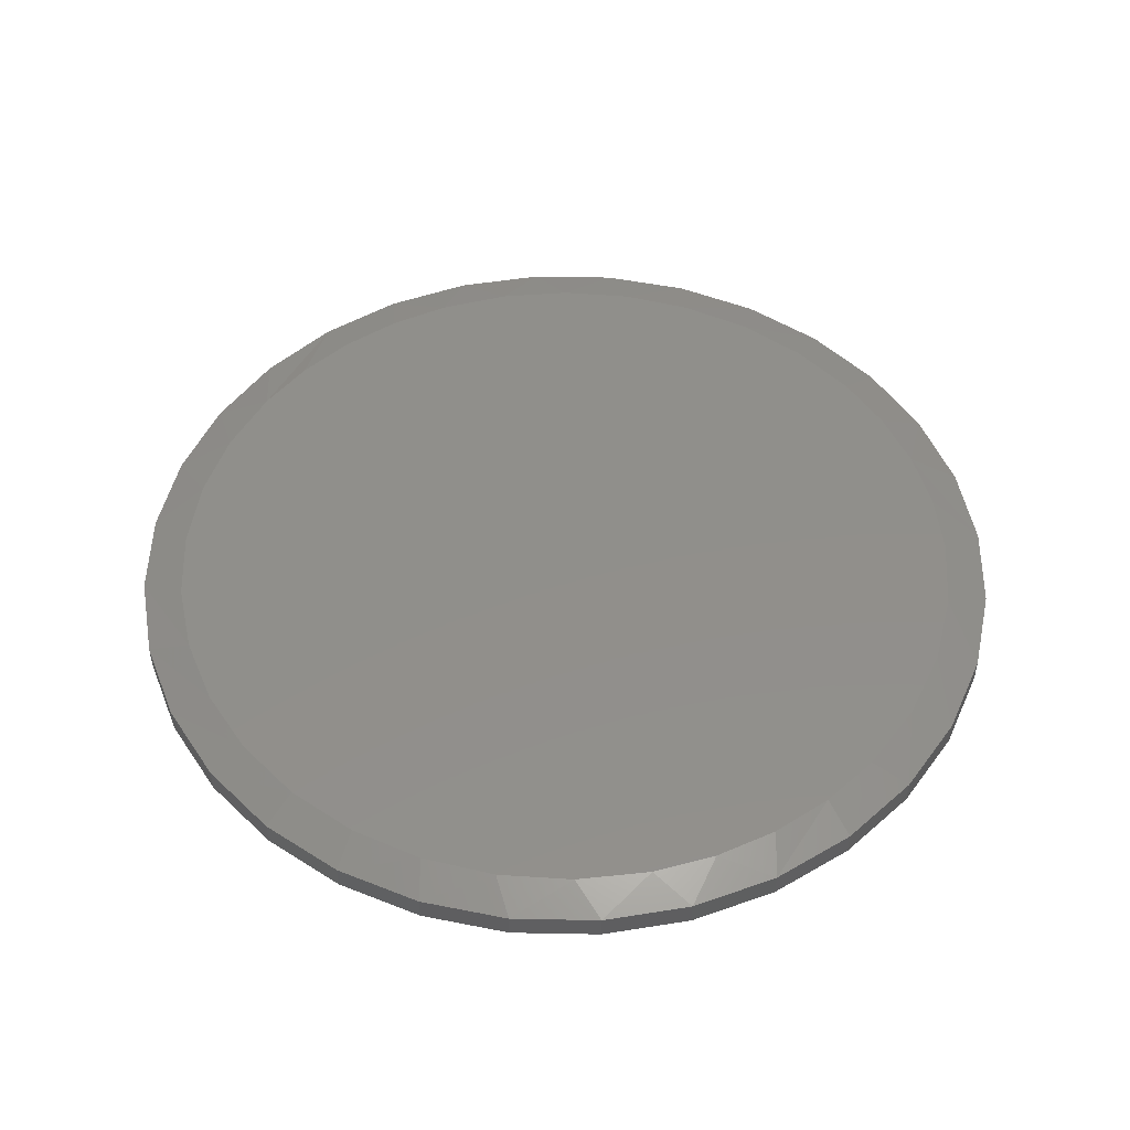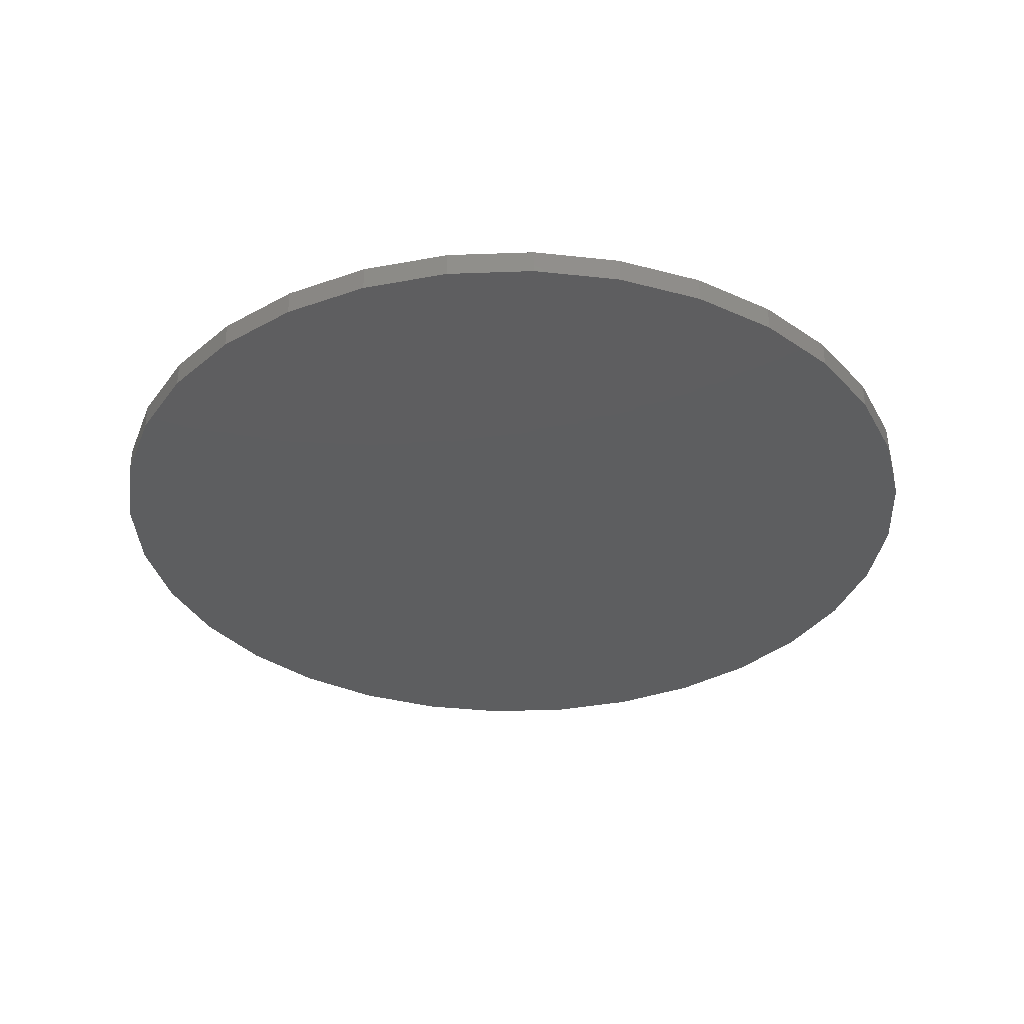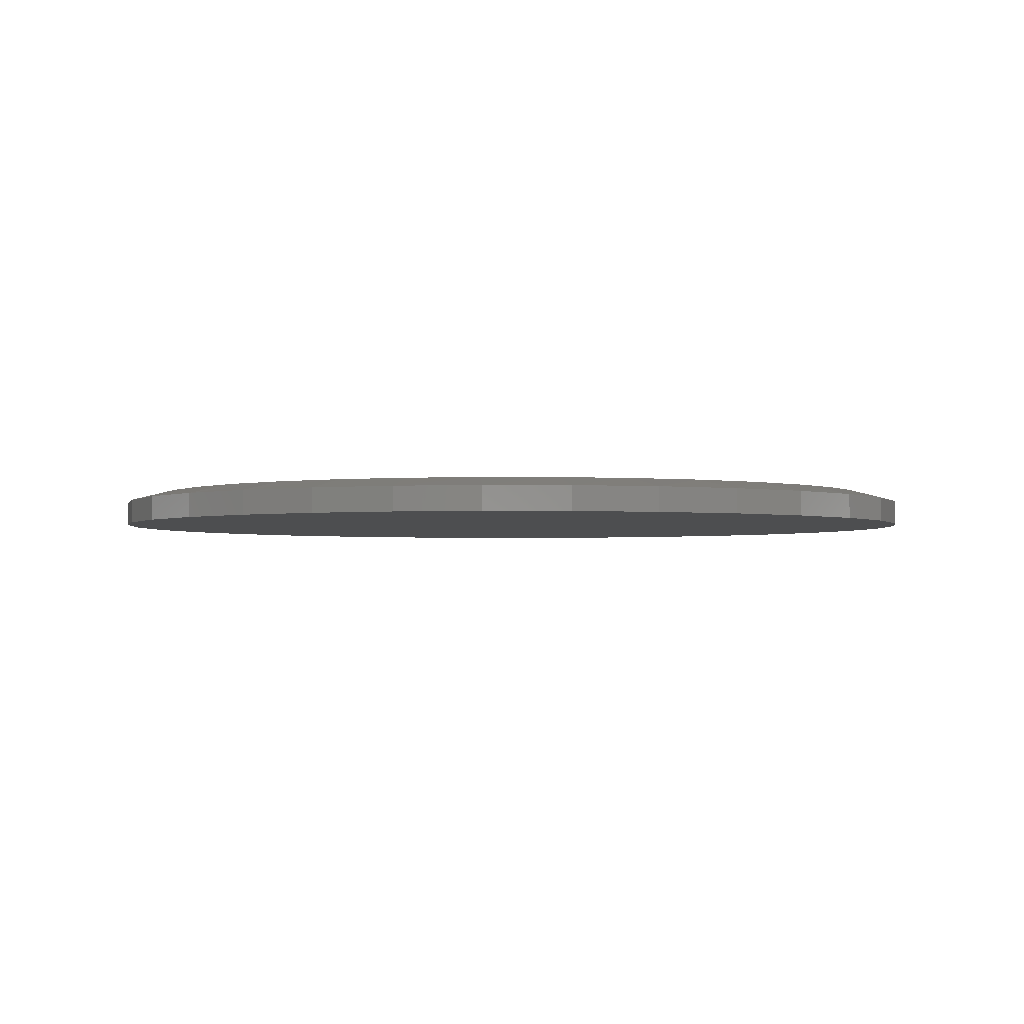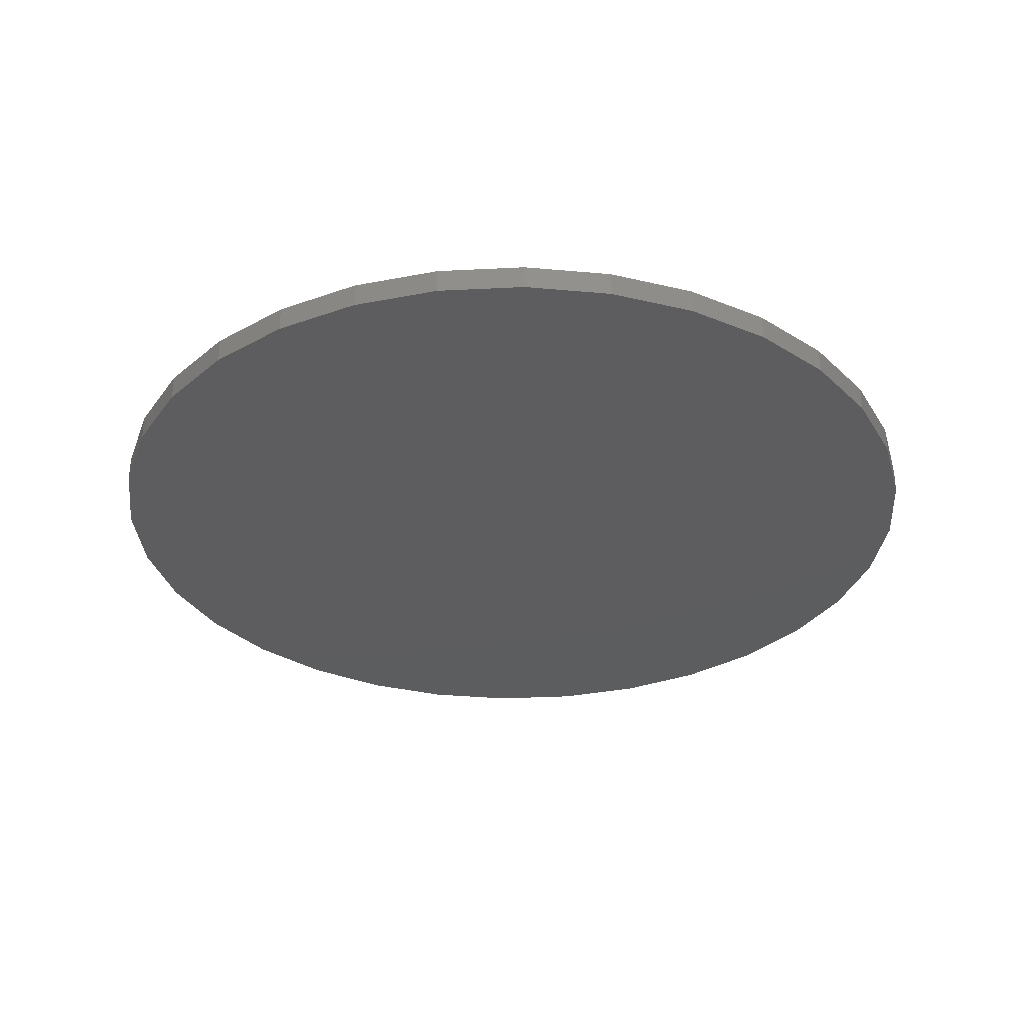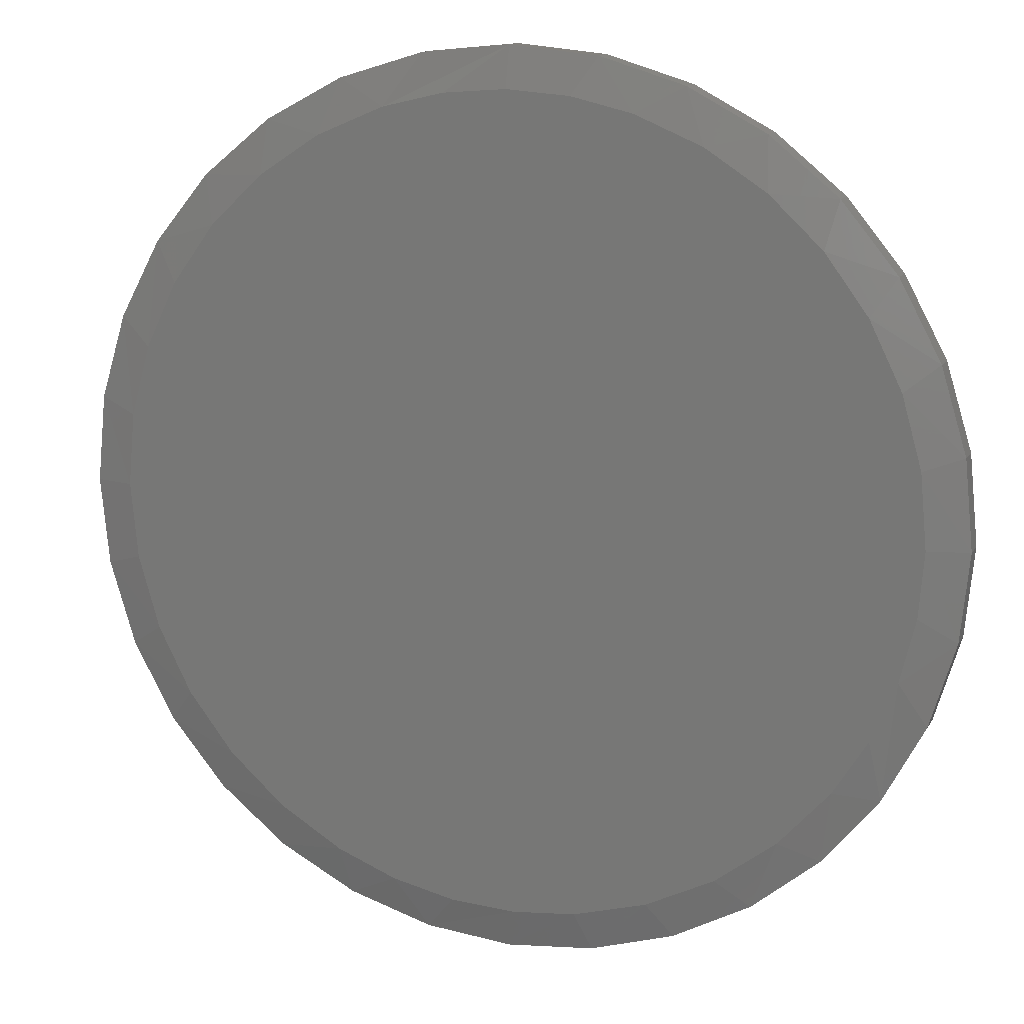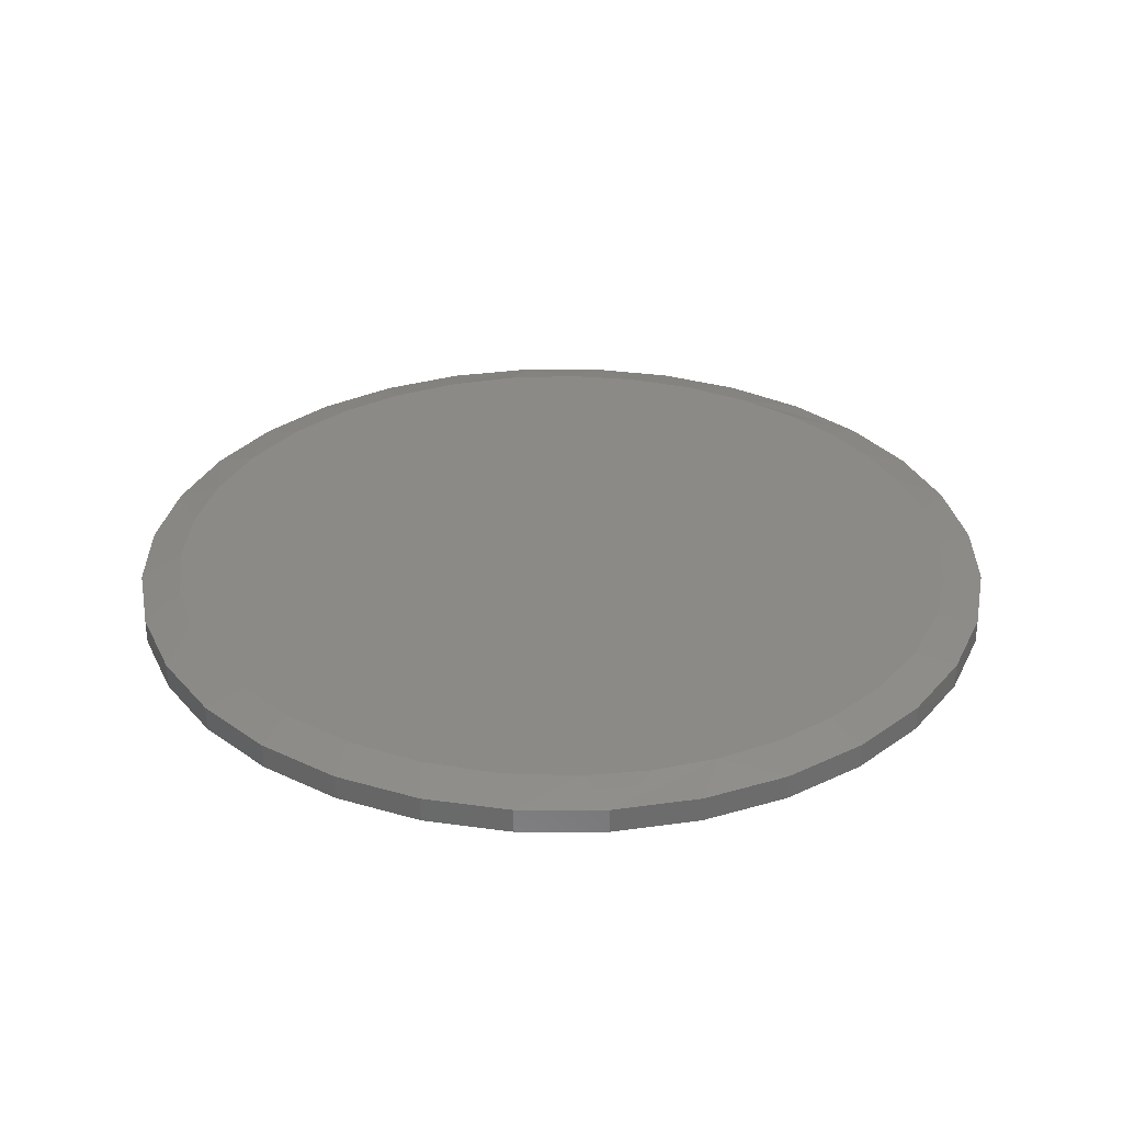
<metadata>
{"format":"stl","ext":"stl","renderer":"f3d","projection":"perspective","resolution":1024,"background":"white","views":[{"elev":49.7,"azim":141.8,"up":"+Y"},{"elev":-34.9,"azim":-14.1,"up":"+Y"},{"elev":-2.4,"azim":105.0,"up":"+Y"},{"elev":-32.3,"azim":-159.1,"up":"+Y"},{"elev":13.5,"azim":-160.1,"up":"+Z"},{"elev":31.5,"azim":-129.4,"up":"+Y"}]}
</metadata>
<code>
# stl→obj: 100 verts, 196 faces
v 0.007895 8.414e-17 0.6322
v 0.1055 9.498e-17 0.6247
v -0.08969 7.331e-17 0.6247
v -0.4995 2.781e-17 -0.3771
v -0.5531 2.186e-17 -0.2916
v 0.5444 1.437e-16 -0.3344
v -0.5923 1.75e-17 -0.1986
v 0.5966 1.495e-16 -0.2304
v -0.6163 1.485e-17 -0.1006
v 0.6291 1.531e-16 -0.1173
v -0.6243 1.395e-17 1.194e-07
v 0.6401 1.543e-16 -6.957e-16
v -0.6139 1.511e-17 0.1144
v 0.63 1.532e-16 0.113
v -0.583 1.855e-17 0.225
v 0.5997 1.499e-16 0.2224
v -0.5325 2.415e-17 0.3282
v 0.5505 1.444e-16 0.3246
v -0.4655 3.158e-17 0.419
v 0.4834 1.369e-16 0.4167
v -0.3835 4.069e-17 0.4965
v 0.4009 1.278e-16 0.4952
v -0.2889 5.119e-17 0.5582
v 0.3056 1.172e-16 0.5577
v -0.1849 6.274e-17 0.6021
v 0.2007 1.056e-16 0.6021
v 0.2889 1.153e-16 -0.5663
v -0.3246 4.723e-17 -0.5377
v 0.3879 1.263e-16 -0.5053
v -0.4197 3.667e-17 -0.4657
v 0.4741 1.359e-16 -0.4271
v -0.002753 8.296e-17 -0.6321
v -0.1028 7.185e-17 -0.6225
v 0.09756 9.41e-17 -0.6258
v -0.2177 5.909e-17 -0.5906
v 0.1956 1.05e-16 -0.6037
v 0.7026 -0.01562 -8.762e-16
v 0.7026 -0.05469 -8.895e-17
v 0.6893 -0.01562 -0.1355
v 0.6893 -0.05469 -0.1355
v 0.6497 -0.01562 -0.2659
v 0.6497 -0.05469 -0.2659
v 0.5855 -0.01562 -0.386
v 0.5855 -0.05469 -0.386
v 0.4991 -0.01562 -0.4913
v 0.4991 -0.05469 -0.4913
v 0.3939 -0.01562 -0.5777
v 0.3939 -0.05469 -0.5777
v 0.2738 -0.01562 -0.6419
v 0.2738 -0.05469 -0.6419
v 0.1434 -0.01562 -0.6814
v 0.1434 -0.05469 -0.6814
v 0.007895 -0.01562 -0.6947
v 0.007895 -0.05469 -0.6947
v -0.1276 -0.01562 -0.6814
v -0.1276 -0.05469 -0.6814
v -0.258 -0.01562 -0.6419
v -0.258 -0.05469 -0.6419
v -0.3781 -0.01562 -0.5777
v -0.3781 -0.05469 -0.5777
v -0.4834 -0.01562 -0.4913
v -0.4834 -0.05469 -0.4913
v -0.5698 -0.01562 -0.386
v -0.5698 -0.05469 -0.386
v -0.634 -0.01562 -0.2659
v -0.634 -0.05469 -0.2659
v -0.6735 -0.01562 -0.1355
v -0.6735 -0.05469 -0.1355
v -0.6868 -0.01562 3.897e-16
v -0.6868 -0.05469 3.897e-16
v -0.6735 -0.01562 0.1355
v -0.6735 -0.05469 0.1355
v -0.634 -0.01562 0.2659
v -0.634 -0.05469 0.2659
v -0.5698 -0.01562 0.386
v -0.5698 -0.05469 0.386
v -0.4834 -0.01562 0.4913
v -0.4834 -0.05469 0.4913
v -0.3781 -0.01562 0.5777
v -0.3781 -0.05469 0.5777
v -0.258 -0.01562 0.6419
v -0.258 -0.05469 0.6419
v -0.1276 -0.01562 0.6814
v -0.1276 -0.05469 0.6814
v 0.007895 -0.01562 0.6947
v 0.007895 -0.05469 0.6947
v 0.1434 -0.01562 0.6814
v 0.1434 -0.05469 0.6814
v 0.2738 -0.01562 0.6419
v 0.2738 -0.05469 0.6419
v 0.3939 -0.01562 0.5777
v 0.3939 -0.05469 0.5777
v 0.4991 -0.01562 0.4913
v 0.4991 -0.05469 0.4913
v 0.5855 -0.01562 0.386
v 0.5855 -0.05469 0.386
v 0.6497 -0.01562 0.2659
v 0.6497 -0.05469 0.2659
v 0.6893 -0.01562 0.1355
v 0.6893 -0.05469 0.1355
f 1 2 3
f 4 5 6
f 6 5 7
f 6 7 8
f 8 7 9
f 8 9 10
f 10 9 11
f 10 11 12
f 12 11 13
f 12 13 14
f 14 13 15
f 14 15 16
f 16 15 17
f 16 17 18
f 18 17 19
f 18 19 20
f 20 19 21
f 20 21 22
f 22 21 23
f 22 23 24
f 24 23 25
f 24 25 26
f 26 25 3
f 26 3 2
f 27 28 29
f 29 28 30
f 29 30 31
f 31 30 4
f 31 4 6
f 32 33 34
f 34 33 35
f 34 35 36
f 36 35 28
f 36 28 27
f 37 38 39
f 39 38 40
f 39 40 41
f 41 40 42
f 41 42 43
f 43 42 44
f 43 44 45
f 45 44 46
f 45 46 47
f 47 46 48
f 47 48 49
f 49 48 50
f 49 50 51
f 51 50 52
f 51 52 53
f 53 52 54
f 53 54 55
f 55 54 56
f 55 56 57
f 57 56 58
f 57 58 59
f 59 58 60
f 59 60 61
f 61 60 62
f 61 62 63
f 63 62 64
f 63 64 65
f 65 64 66
f 65 66 67
f 67 66 68
f 67 68 69
f 69 68 70
f 69 70 71
f 71 70 72
f 71 72 73
f 73 72 74
f 73 74 75
f 75 74 76
f 75 76 77
f 77 76 78
f 77 78 79
f 79 78 80
f 79 80 81
f 81 80 82
f 81 82 83
f 83 82 84
f 83 84 85
f 85 84 86
f 85 86 87
f 87 86 88
f 87 88 89
f 89 88 90
f 89 90 91
f 91 90 92
f 91 92 93
f 93 92 94
f 93 94 95
f 95 94 96
f 95 96 97
f 97 96 98
f 97 98 99
f 99 98 100
f 99 100 37
f 37 100 38
f 7 63 65
f 65 67 7
f 63 7 5
f 27 47 49
f 27 49 36
f 49 51 36
f 69 11 67
f 67 11 9
f 67 9 7
f 43 6 41
f 41 6 8
f 41 8 39
f 39 8 10
f 39 10 37
f 37 10 12
f 35 57 28
f 28 57 59
f 28 59 30
f 30 59 61
f 30 61 4
f 4 61 63
f 4 63 5
f 57 35 55
f 55 35 33
f 55 33 53
f 53 33 32
f 53 32 51
f 51 32 34
f 51 34 36
f 6 43 31
f 31 43 45
f 31 45 29
f 29 45 47
f 29 47 27
f 20 93 95
f 24 89 91
f 24 91 22
f 91 93 22
f 22 93 20
f 26 85 87
f 87 89 26
f 26 89 24
f 23 79 81
f 23 81 25
f 81 83 25
f 25 83 3
f 83 1 3
f 21 77 79
f 21 79 23
f 85 26 2
f 85 2 1
f 1 83 85
f 37 12 99
f 99 12 14
f 99 14 97
f 97 14 16
f 97 16 95
f 95 16 18
f 95 18 20
f 75 17 73
f 73 17 15
f 73 15 71
f 71 15 13
f 71 13 69
f 69 13 11
f 17 75 19
f 19 75 77
f 19 77 21
f 84 88 86
f 88 84 90
f 90 84 82
f 90 82 92
f 92 82 80
f 92 80 94
f 94 80 78
f 94 78 96
f 96 78 76
f 96 76 98
f 98 76 74
f 98 74 100
f 100 74 72
f 100 72 38
f 38 72 70
f 38 70 40
f 40 70 68
f 40 68 42
f 42 68 66
f 42 66 44
f 44 66 64
f 44 64 46
f 46 64 62
f 46 62 48
f 48 62 60
f 48 60 50
f 50 60 58
f 50 58 52
f 52 58 56
f 52 56 54

</code>
